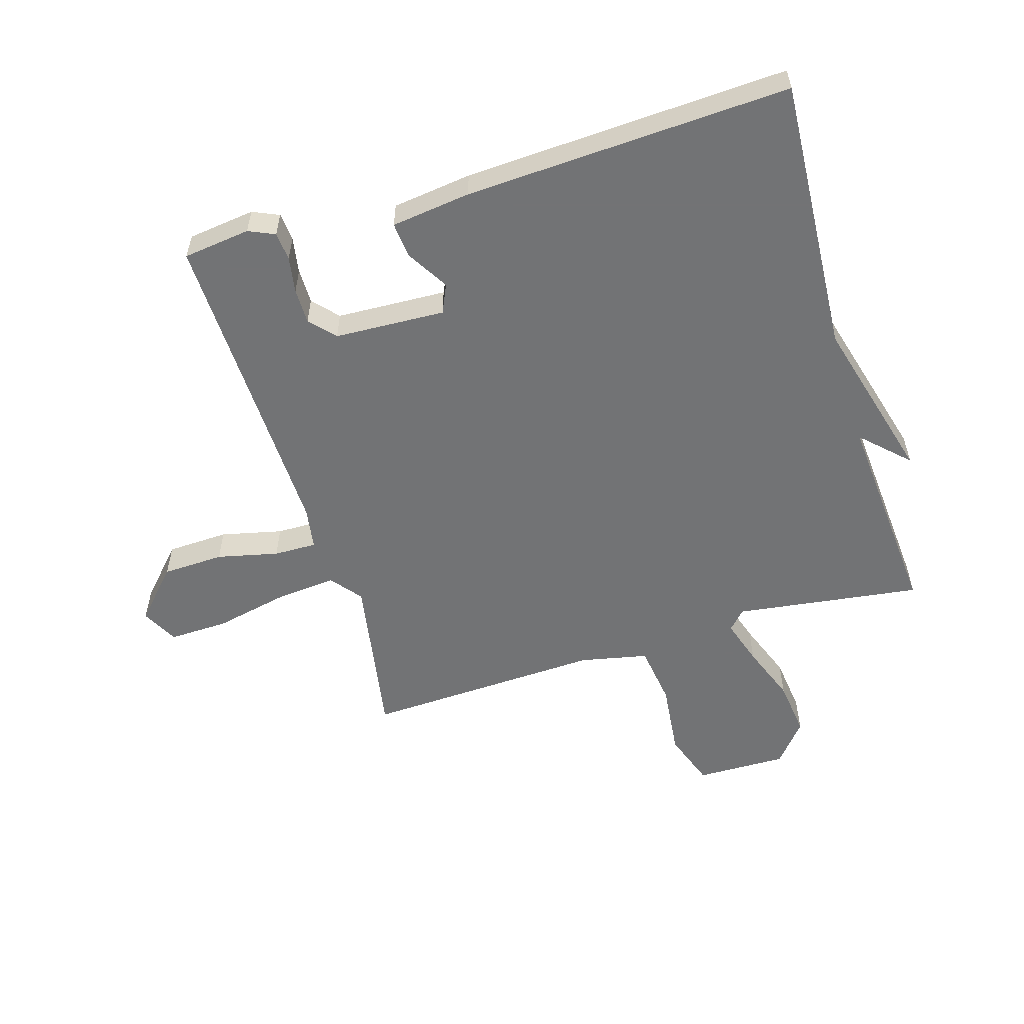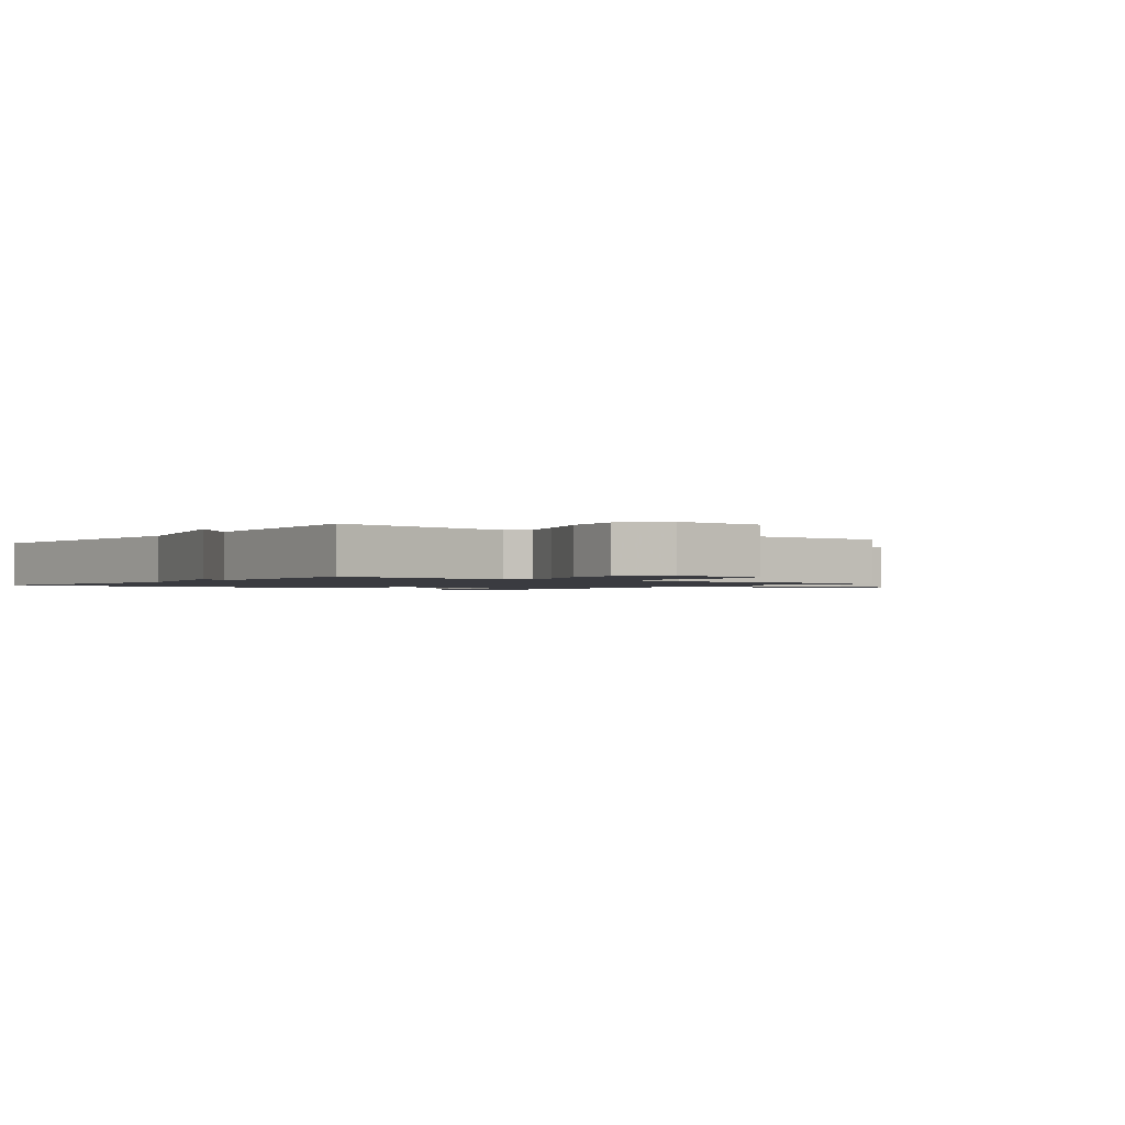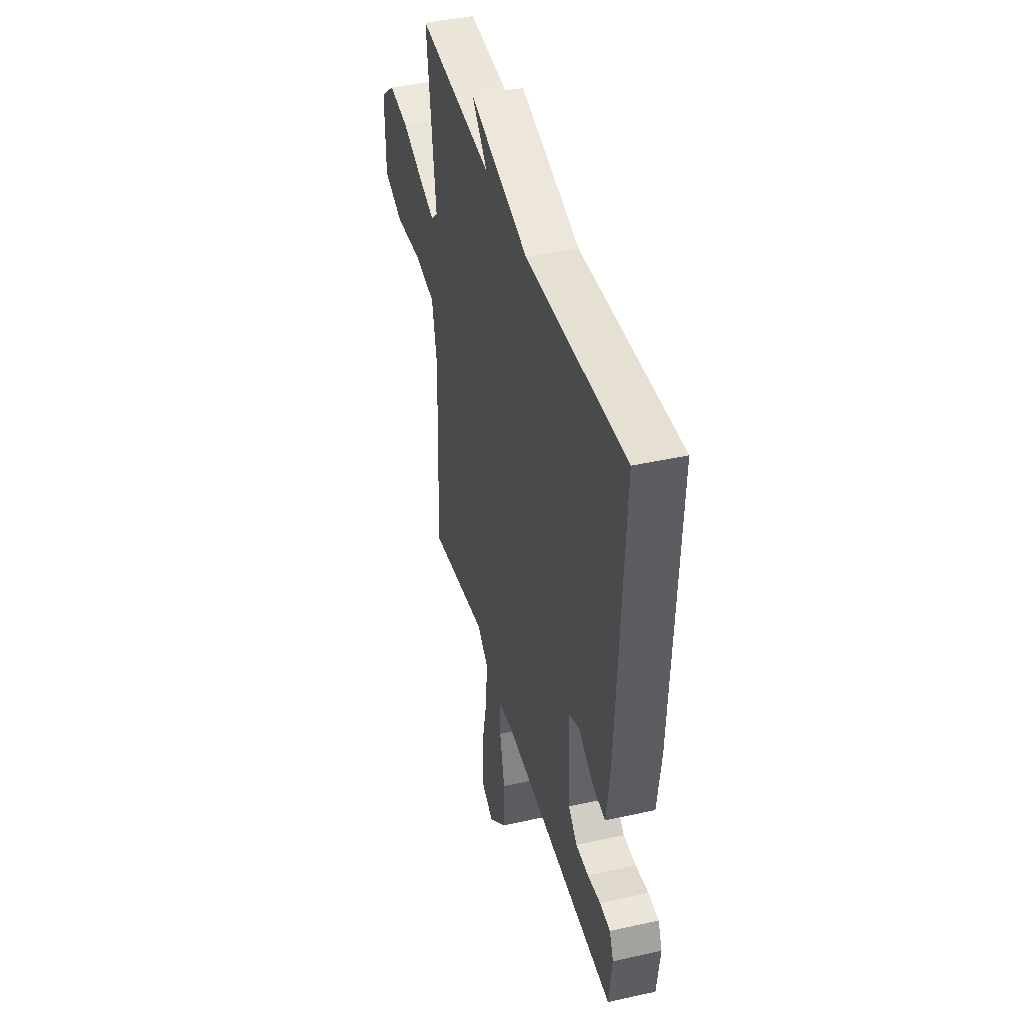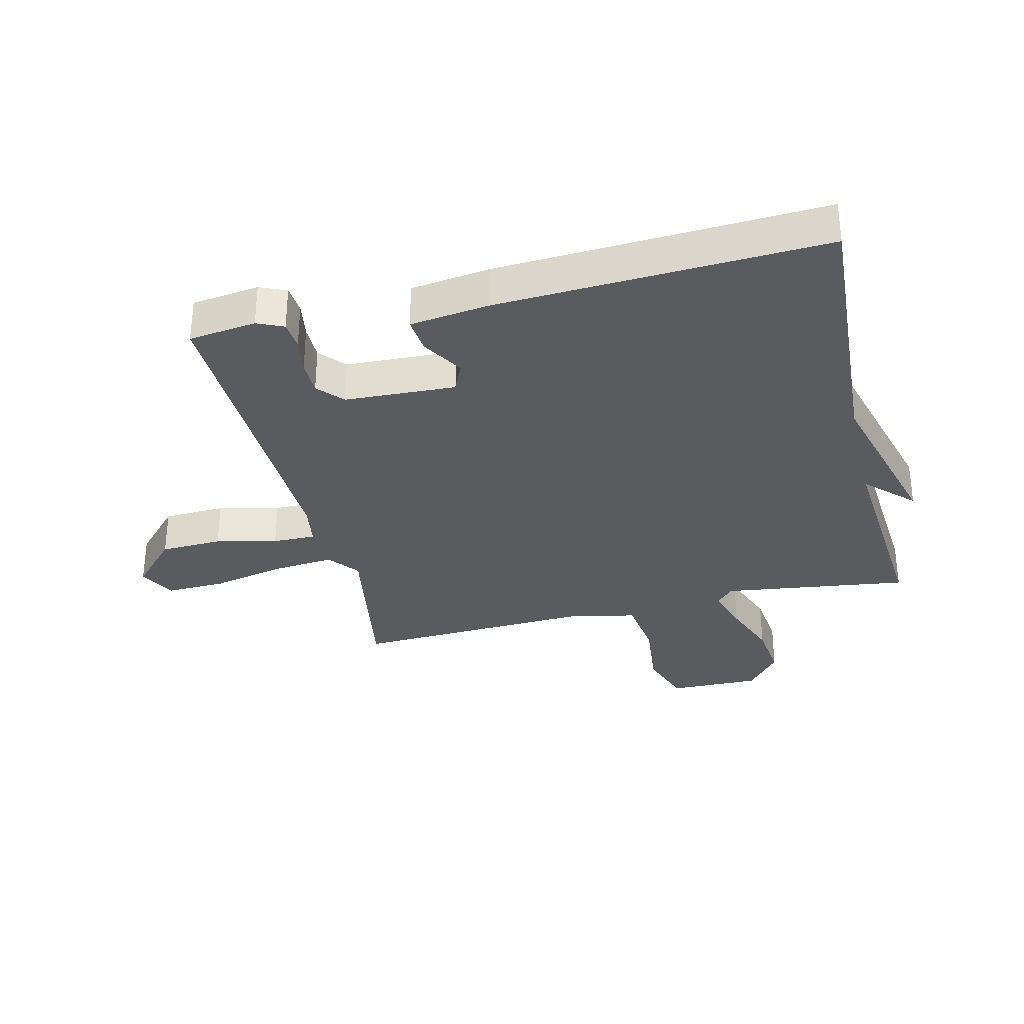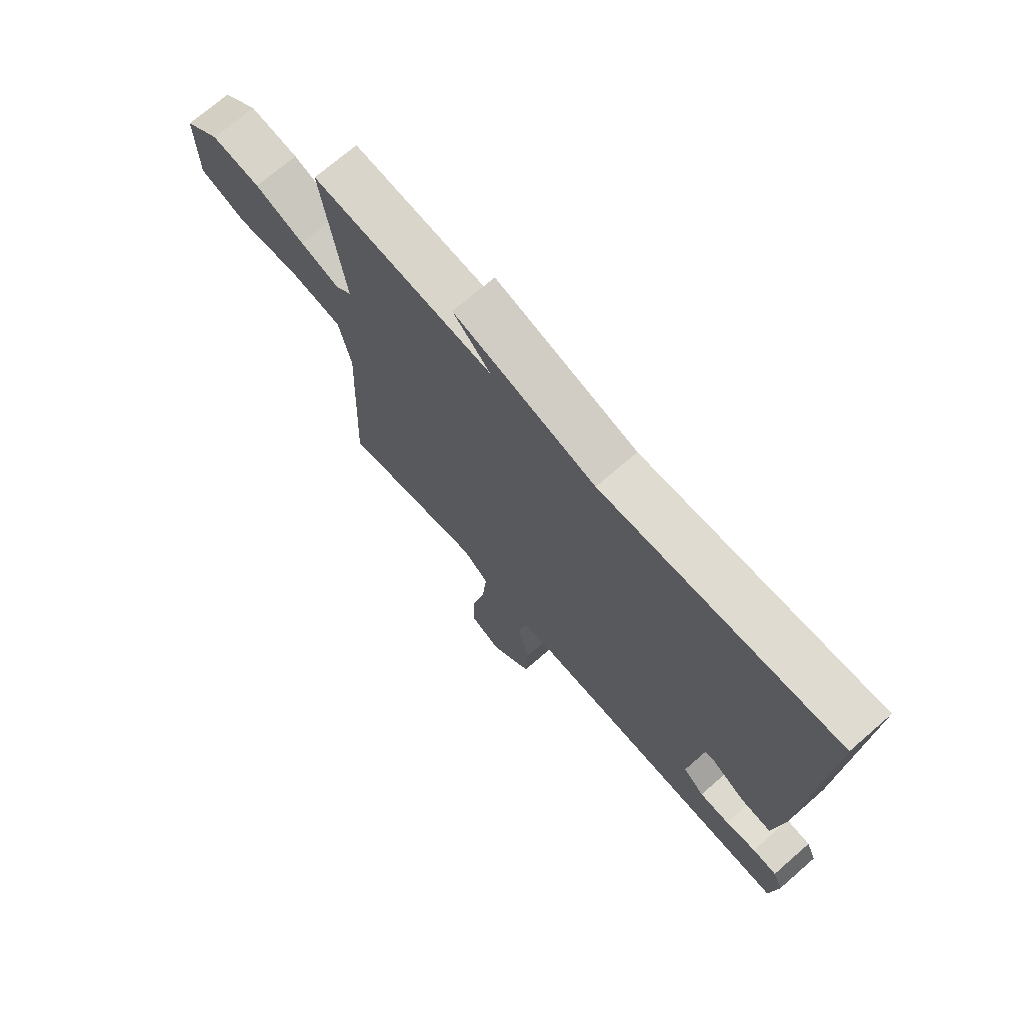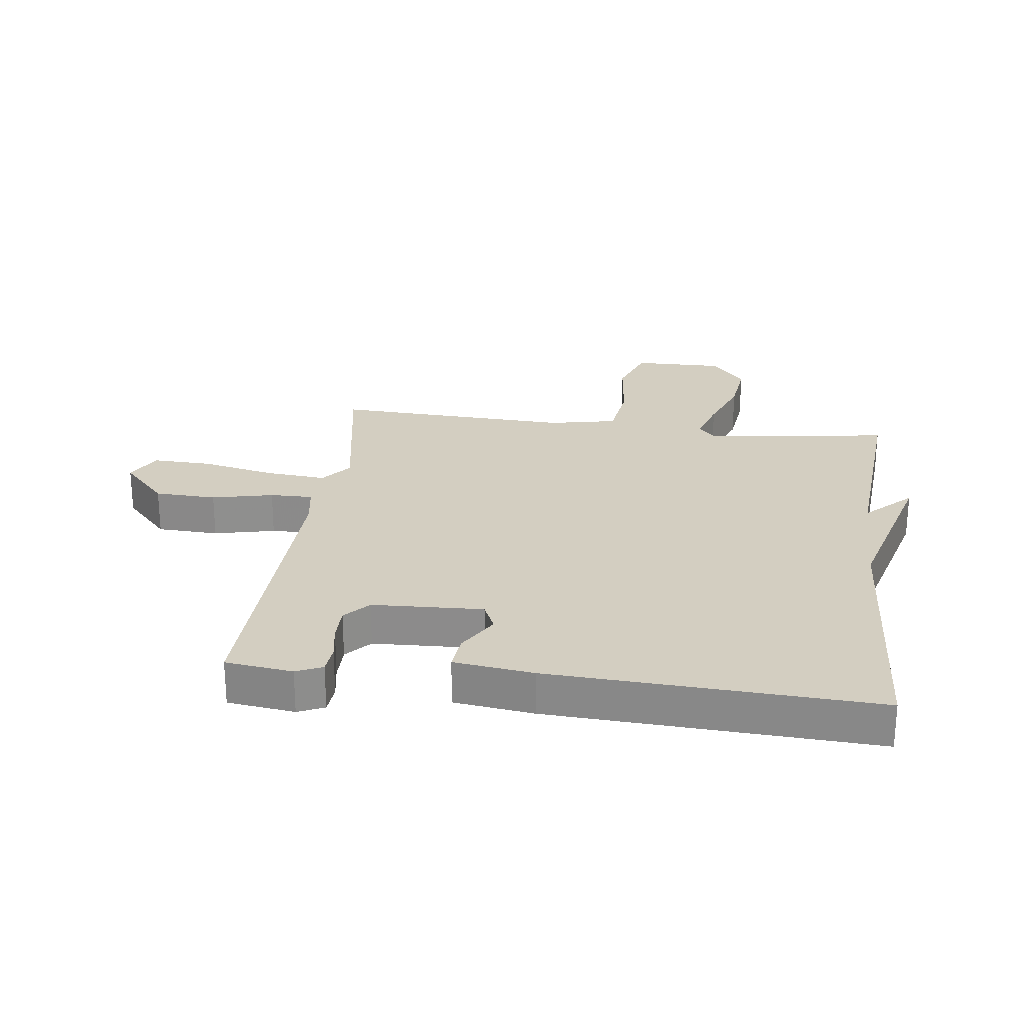
<metadata>
{"format":"obj","ext":"obj","renderer":"f3d","projection":"perspective","resolution":1024,"background":"white","views":[{"elev":-55.9,"azim":-73.2,"up":"+Y"},{"elev":-1.4,"azim":52.2,"up":"+Y"},{"elev":42.0,"azim":-105.0,"up":"+Z"},{"elev":-32.4,"azim":-76.5,"up":"+Y"},{"elev":71.6,"azim":-131.0,"up":"+Z"},{"elev":25.3,"azim":-82.7,"up":"+Y"}]}
</metadata>
<code>
v -0.5 0.07 0.5
v -0.046 0.07 0.473
v 0.226 0.07 0.547
v 0.154 0.07 0.473
v 0.5 0.07 0.5
v 0.459 0.07 0.196
v 0.49 0.07 0.167
v 0.565 0.07 0.191
v 0.66 0.07 0.227
v 0.753 0.07 0.238
v 0.82 0.07 0.183
v 0.818 0.07 0.034
v 0.728 0.07 0.002
v 0.606 0.07 0.015
v 0.506 0.07 0.001
v 0.483 0.07 -0.11
v 0.5 0.07 -0.5
v 0.228 0.07 -0.453
v 0.178 0.07 -0.493
v 0.187 0.07 -0.593
v 0.213 0.07 -0.713
v 0.216 0.07 -0.81
v 0.156 0.07 -0.841
v 0.076 0.07 -0.767
v 0.072 0.07 -0.666
v 0.095 0.07 -0.566
v 0.096 0.07 -0.496
v 0.027 0.07 -0.485
v -0.5 0.07 -0.5
v -0.514 0.07 -0.39
v -0.495 0.07 -0.347
v -0.448 0.07 -0.343
v -0.389 0.07 -0.353
v -0.331 0.07 -0.353
v -0.29 0.07 -0.316
v -0.282 0.07 -0.135
v -0.329 0.07 -0.114
v -0.397 0.07 -0.155
v -0.456 0.07 -0.161
v -0.473 0.07 -0.031
v -0.5 0 0.5
v -0.046 0 0.473
v 0.226 0 0.547
v 0.154 0 0.473
v 0.5 0 0.5
v 0.459 0 0.196
v 0.49 0 0.167
v 0.565 0 0.191
v 0.66 0 0.227
v 0.753 0 0.238
v 0.82 0 0.183
v 0.818 0 0.034
v 0.728 0 0.002
v 0.606 0 0.015
v 0.506 0 0.001
v 0.483 0 -0.11
v 0.5 0 -0.5
v 0.228 0 -0.453
v 0.178 0 -0.493
v 0.187 0 -0.593
v 0.213 0 -0.713
v 0.216 0 -0.81
v 0.156 0 -0.841
v 0.076 0 -0.767
v 0.072 0 -0.666
v 0.095 0 -0.566
v 0.096 0 -0.496
v 0.027 0 -0.485
v -0.5 0 -0.5
v -0.514 0 -0.39
v -0.495 0 -0.347
v -0.448 0 -0.343
v -0.389 0 -0.353
v -0.331 0 -0.353
v -0.29 0 -0.316
v -0.282 0 -0.135
v -0.329 0 -0.114
v -0.397 0 -0.155
v -0.456 0 -0.161
v -0.473 0 -0.031
f 40 1 2
f 39 40 2
f 38 39 2
f 37 38 2
f 36 37 2
f 35 36 2
f 31 32 33
f 30 31 33
f 29 30 33
f 28 29 33
f 27 28 33 34
f 24 25 26
f 23 24 26
f 22 23 26
f 21 22 26
f 20 21 26
f 19 20 26 27
f 27 34 35
f 19 27 35
f 18 19 35
f 12 13 14
f 11 12 14
f 10 11 14
f 9 10 14
f 8 9 14
f 7 8 14 15
f 6 7 15 16
f 4 5 6
f 2 3 4
f 17 18 35
f 16 17 35
f 6 16 35
f 4 6 35
f 2 4 35
f 42 41 80
f 42 80 79
f 42 79 78
f 42 78 77
f 42 77 76
f 42 76 75
f 73 72 71
f 73 71 70
f 73 70 69
f 73 69 68
f 74 73 68 67
f 66 65 64
f 66 64 63
f 66 63 62
f 66 62 61
f 66 61 60
f 67 66 60 59
f 75 74 67
f 75 67 59
f 75 59 58
f 54 53 52
f 54 52 51
f 54 51 50
f 54 50 49
f 54 49 48
f 55 54 48 47
f 56 55 47 46
f 46 45 44
f 44 43 42
f 75 58 57
f 75 57 56
f 75 56 46
f 75 46 44
f 75 44 42
f 1 41 42 2
f 2 42 43 3
f 3 43 44 4
f 4 44 45 5
f 5 45 46 6
f 6 46 47 7
f 7 47 48 8
f 8 48 49 9
f 9 49 50 10
f 10 50 51 11
f 11 51 52 12
f 12 52 53 13
f 13 53 54 14
f 14 54 55 15
f 15 55 56 16
f 16 56 57 17
f 17 57 58 18
f 18 58 59 19
f 19 59 60 20
f 20 60 61 21
f 21 61 62 22
f 22 62 63 23
f 23 63 64 24
f 24 64 65 25
f 25 65 66 26
f 26 66 67 27
f 27 67 68 28
f 28 68 69 29
f 29 69 70 30
f 30 70 71 31
f 31 71 72 32
f 32 72 73 33
f 33 73 74 34
f 34 74 75 35
f 35 75 76 36
f 36 76 77 37
f 37 77 78 38
f 38 78 79 39
f 39 79 80 40
f 40 80 41 1

</code>
